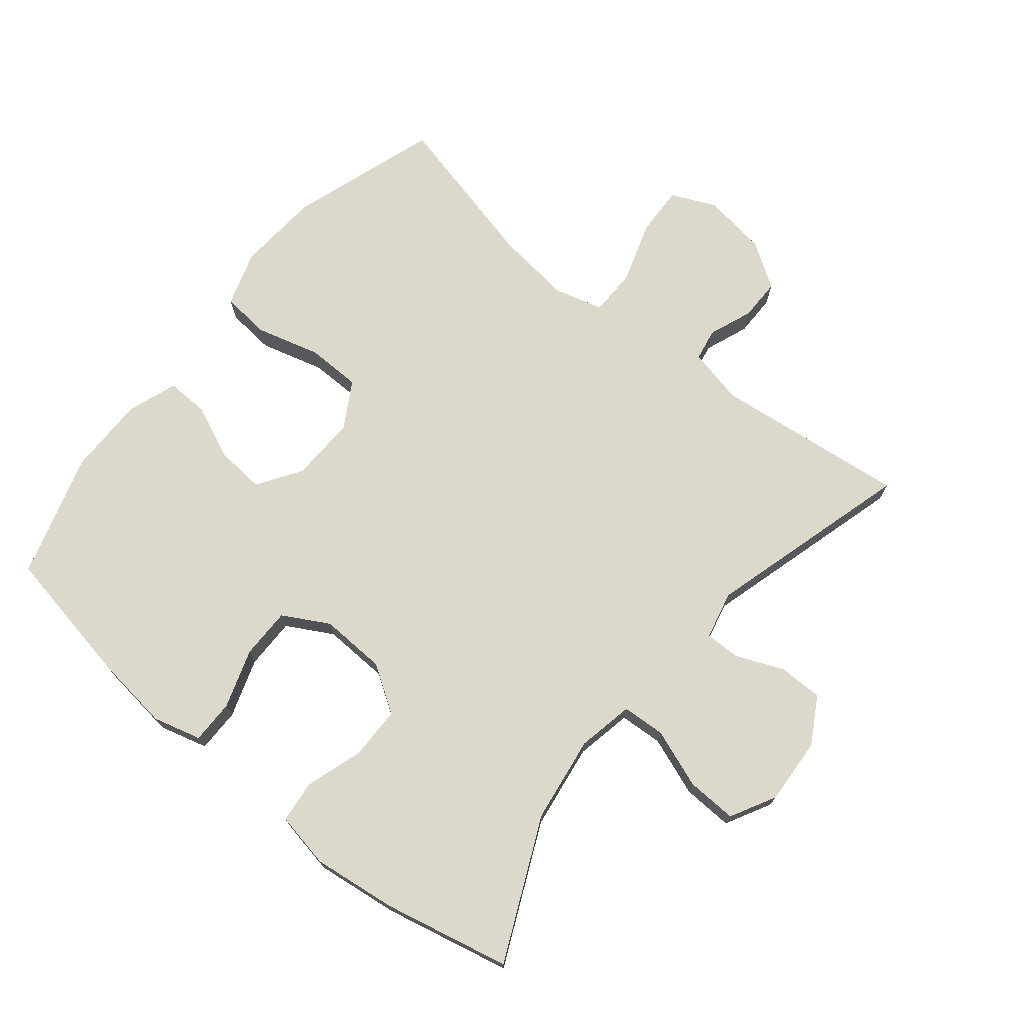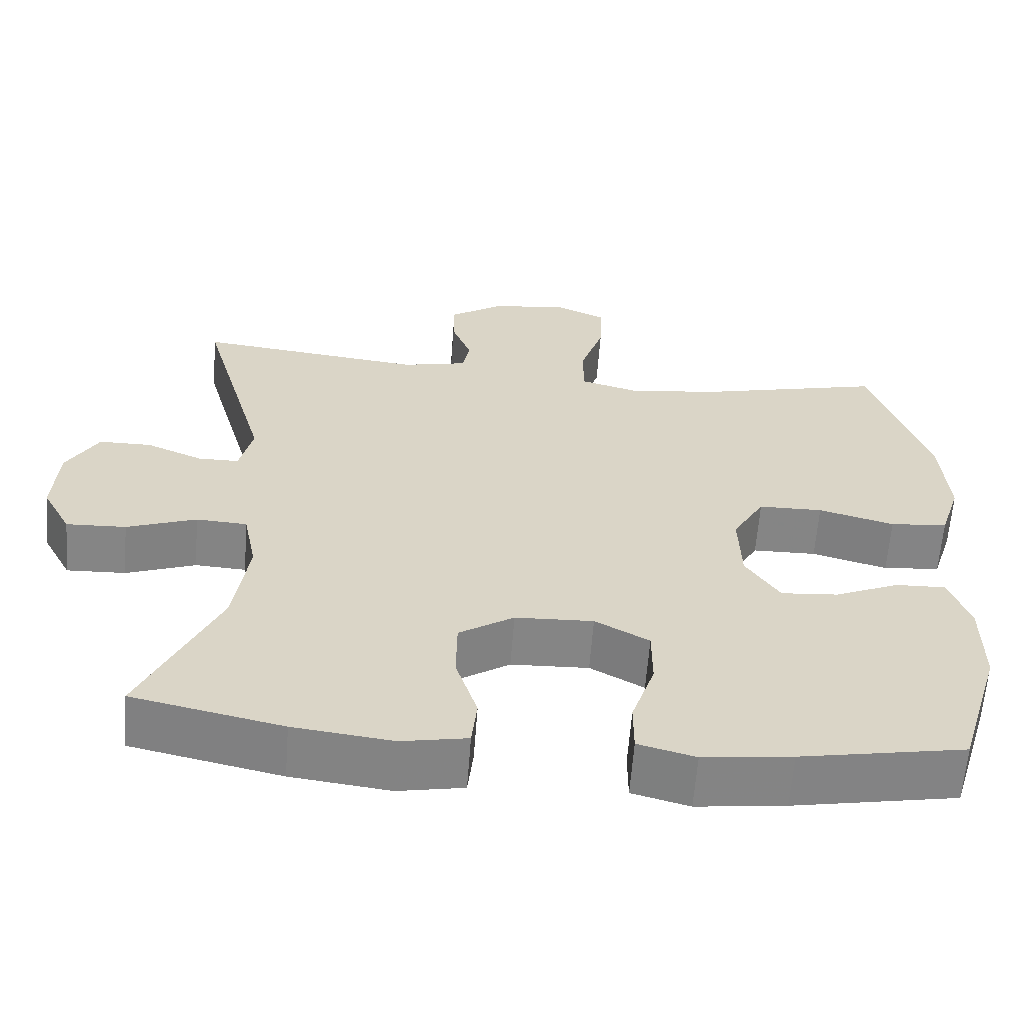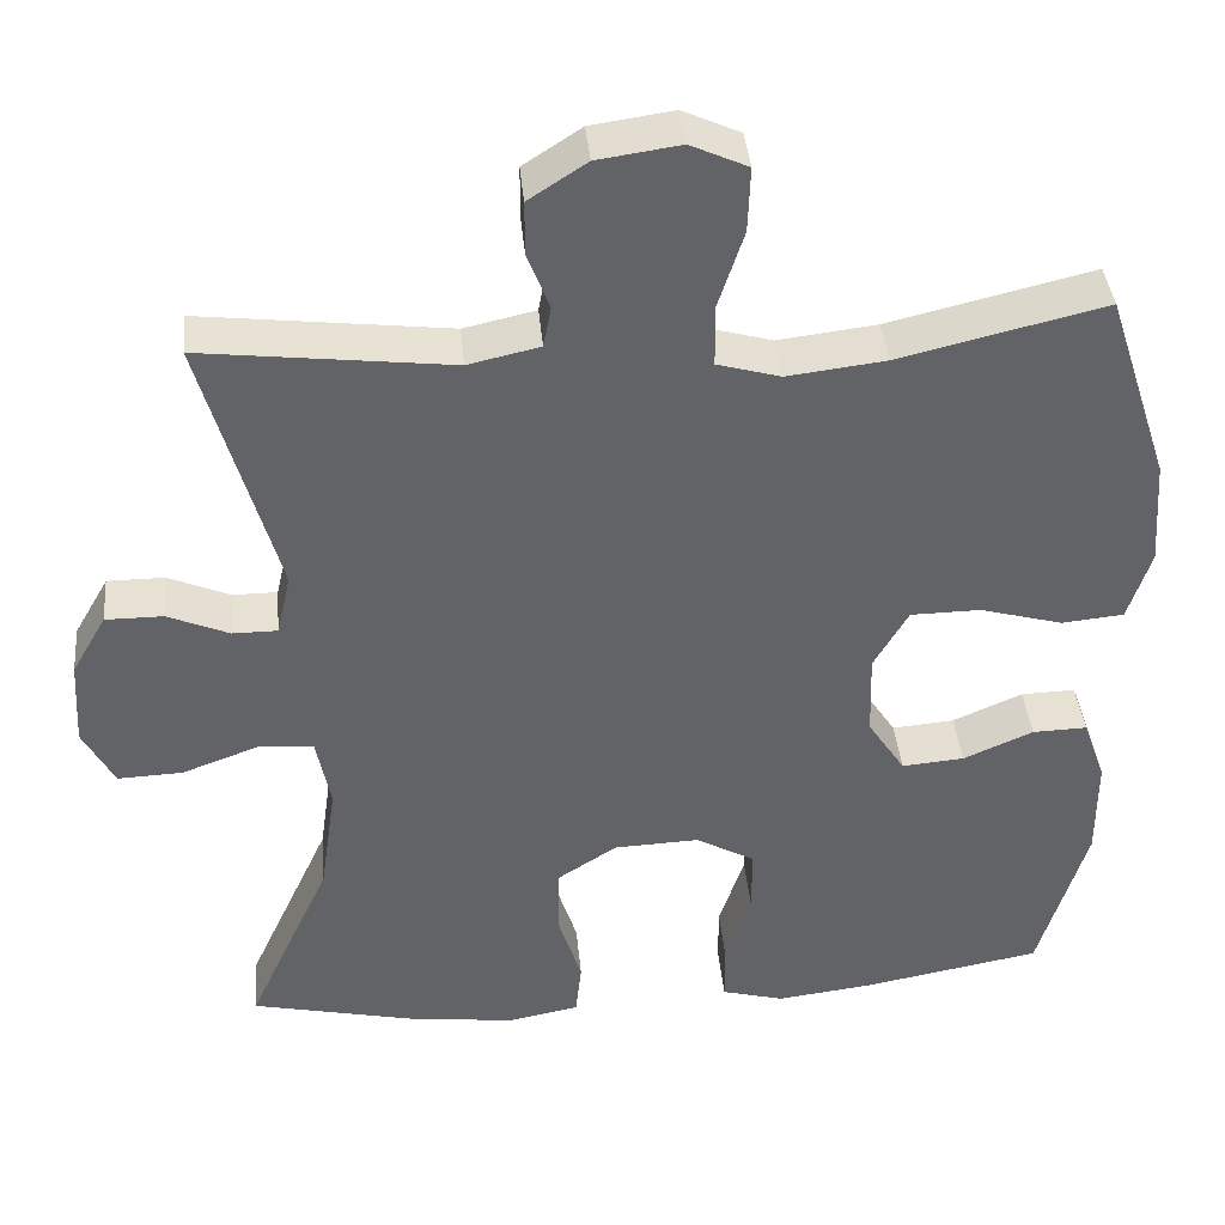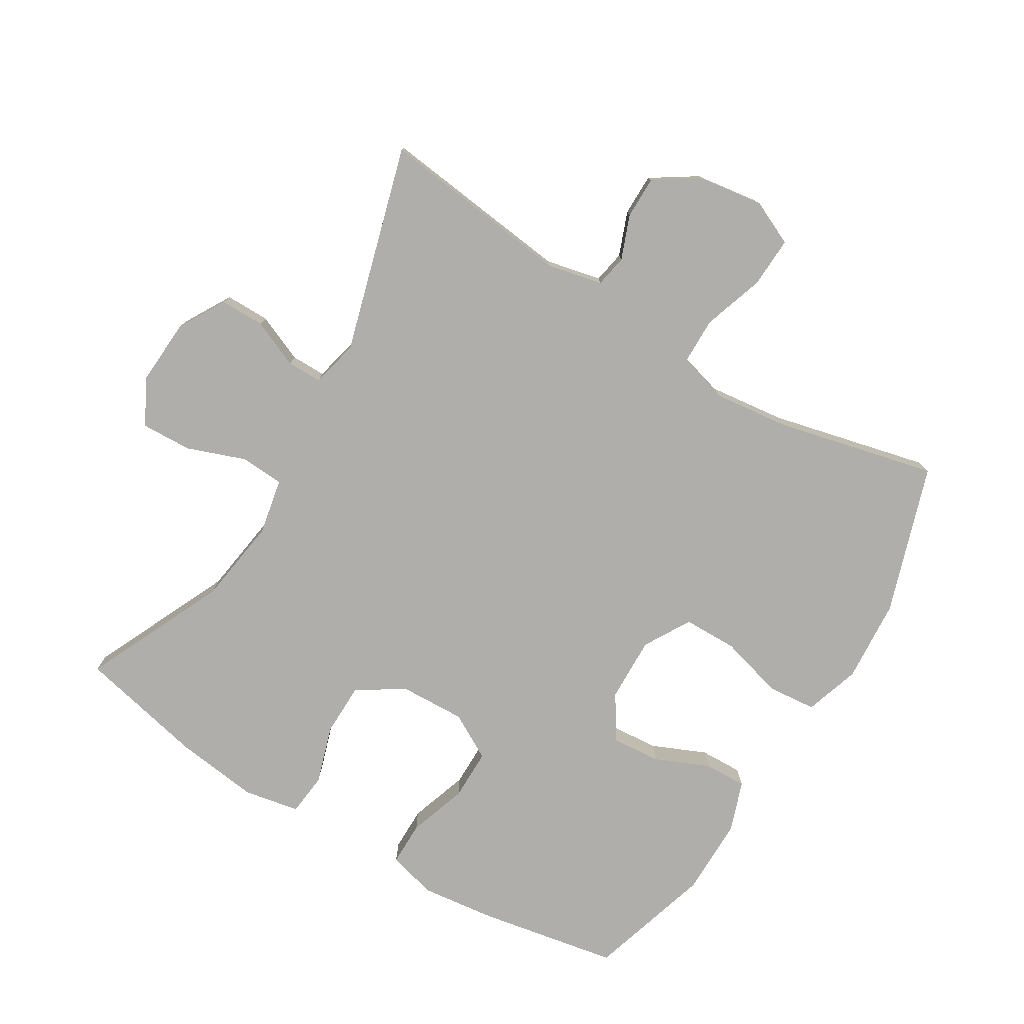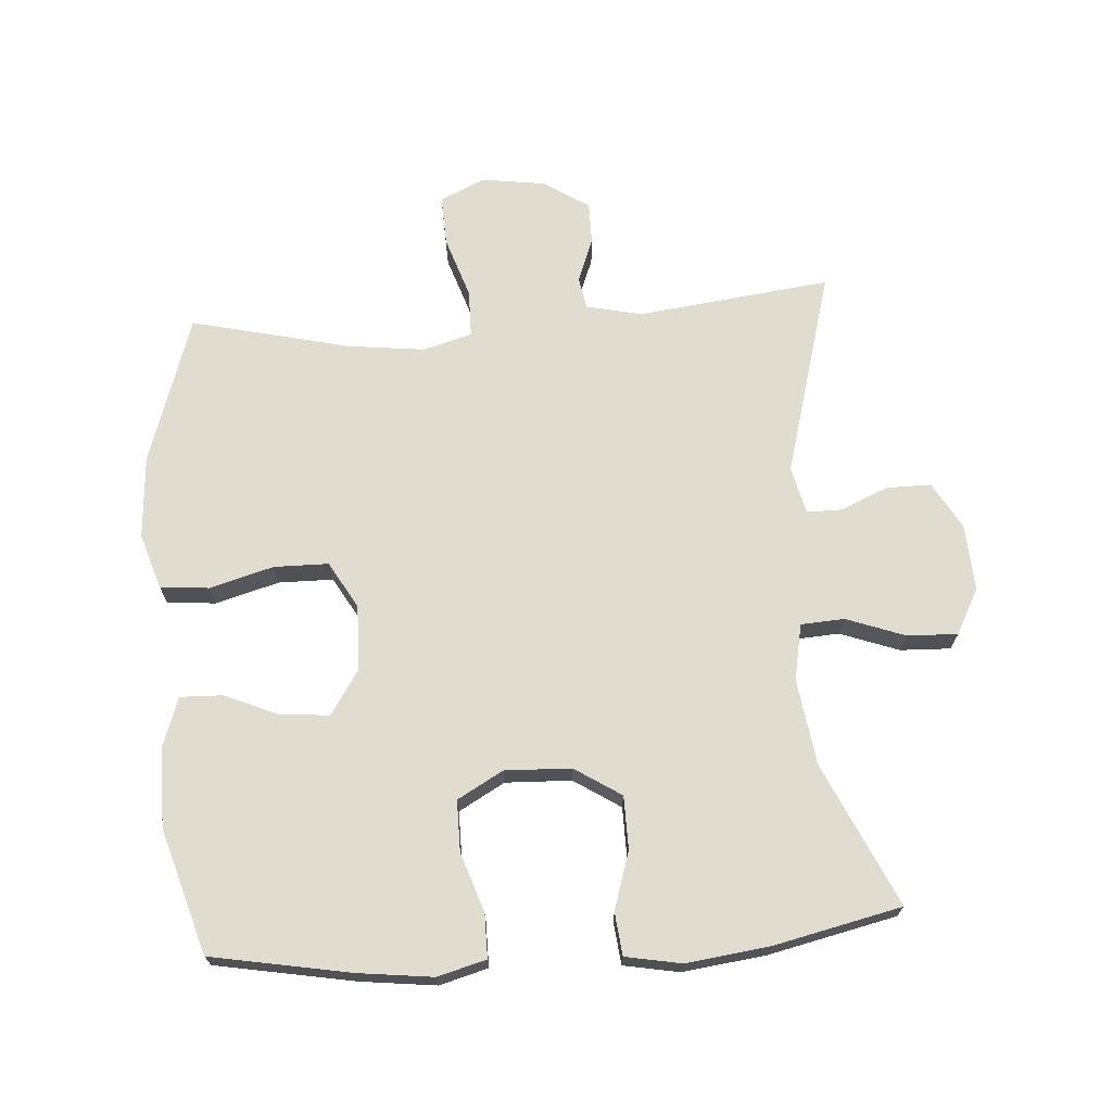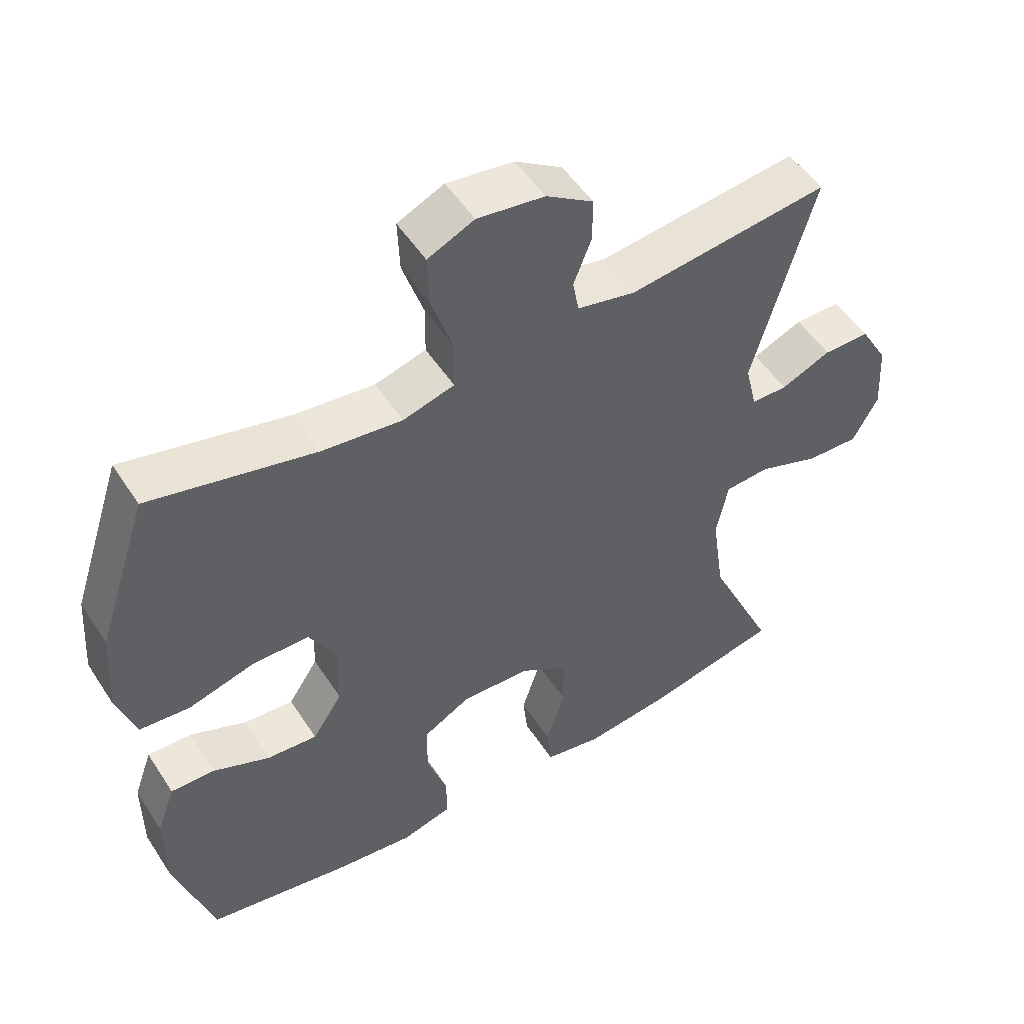
<metadata>
{"format":"obj","ext":"obj","renderer":"f3d","projection":"perspective","resolution":1024,"background":"white","views":[{"elev":72.7,"azim":-140.8,"up":"+Y"},{"elev":-61.6,"azim":-4.3,"up":"+Z"},{"elev":39.4,"azim":-5.3,"up":"+Z"},{"elev":-77.7,"azim":-31.2,"up":"+Y"},{"elev":69.6,"azim":175.9,"up":"+Y"},{"elev":51.7,"azim":147.9,"up":"+Z"}]}
</metadata>
<code>
v -0.5 0.07 0.5
v -0.205 0.07 0.465
v -0.12 0.07 0.484
v -0.111 0.07 0.533
v -0.137 0.07 0.6
v -0.137 0.07 0.664
v -0.068 0.07 0.709
v 0.03 0.07 0.723
v 0.098 0.07 0.692
v 0.095 0.07 0.615
v 0.064 0.07 0.521
v 0.065 0.07 0.449
v 0.14 0.07 0.428
v 0.257 0.07 0.442
v 0.5 0.07 0.5
v 0.575 0.07 0.273
v 0.584 0.07 0.146
v 0.557 0.07 0.062
v 0.483 0.07 0.055
v 0.385 0.07 0.082
v 0.302 0.07 0.081
v 0.261 0.07 0.01
v 0.264 0.07 -0.09
v 0.308 0.07 -0.157
v 0.382 0.07 -0.151
v 0.465 0.07 -0.115
v 0.53 0.07 -0.113
v 0.557 0.07 -0.189
v 0.557 0.07 -0.31
v 0.5 0.07 -0.5
v 0.288 0.07 -0.539
v 0.173 0.07 -0.553
v 0.099 0.07 -0.533
v 0.099 0.07 -0.466
v 0.129 0.07 -0.376
v 0.129 0.07 -0.298
v 0.059 0.07 -0.259
v -0.042 0.07 -0.263
v -0.113 0.07 -0.309
v -0.114 0.07 -0.39
v -0.086 0.07 -0.478
v -0.093 0.07 -0.543
v -0.178 0.07 -0.559
v -0.306 0.07 -0.543
v -0.5 0.07 -0.5
v -0.401 0.07 -0.284
v -0.382 0.07 -0.152
v -0.399 0.07 -0.066
v -0.465 0.07 -0.062
v -0.555 0.07 -0.095
v -0.632 0.07 -0.098
v -0.669 0.07 -0.029
v -0.663 0.07 0.073
v -0.622 0.07 0.144
v -0.554 0.07 0.144
v -0.481 0.07 0.113
v -0.428 0.07 0.113
v -0.411 0.07 0.186
v -0.5 0 0.5
v -0.205 0 0.465
v -0.12 0 0.484
v -0.111 0 0.533
v -0.137 0 0.6
v -0.137 0 0.664
v -0.068 0 0.709
v 0.03 0 0.723
v 0.098 0 0.692
v 0.095 0 0.615
v 0.064 0 0.521
v 0.065 0 0.449
v 0.14 0 0.428
v 0.257 0 0.442
v 0.5 0 0.5
v 0.575 0 0.273
v 0.584 0 0.146
v 0.557 0 0.062
v 0.483 0 0.055
v 0.385 0 0.082
v 0.302 0 0.081
v 0.261 0 0.01
v 0.264 0 -0.09
v 0.308 0 -0.157
v 0.382 0 -0.151
v 0.465 0 -0.115
v 0.53 0 -0.113
v 0.557 0 -0.189
v 0.557 0 -0.31
v 0.5 0 -0.5
v 0.288 0 -0.539
v 0.173 0 -0.553
v 0.099 0 -0.533
v 0.099 0 -0.466
v 0.129 0 -0.376
v 0.129 0 -0.298
v 0.059 0 -0.259
v -0.042 0 -0.263
v -0.113 0 -0.309
v -0.114 0 -0.39
v -0.086 0 -0.478
v -0.093 0 -0.543
v -0.178 0 -0.559
v -0.306 0 -0.543
v -0.5 0 -0.5
v -0.401 0 -0.284
v -0.382 0 -0.152
v -0.399 0 -0.066
v -0.465 0 -0.062
v -0.555 0 -0.095
v -0.632 0 -0.098
v -0.669 0 -0.029
v -0.663 0 0.073
v -0.622 0 0.144
v -0.554 0 0.144
v -0.481 0 0.113
v -0.428 0 0.113
v -0.411 0 0.186
f 53 54 55 56
f 53 56 57
f 52 53 57
f 49 50 51 52
f 48 49 52 57
f 47 48 57 58
f 43 44 45 46
f 43 46 47
f 40 41 42 43
f 39 40 43 47
f 38 39 47 58
f 32 33 34 35
f 32 35 36
f 31 32 36
f 30 31 36
f 29 30 36 37
f 25 26 27 28
f 24 25 28 29
f 17 18 19 20
f 17 20 21
f 14 15 16 17
f 13 14 17 21
f 12 13 21 22
f 8 9 10 11
f 8 11 12
f 7 8 12
f 4 5 6 7
f 3 4 7 12
f 2 3 12 22
f 37 38 58 1
f 24 29 37
f 23 24 37 1
f 1 2 22 23
f 114 113 112 111
f 115 114 111
f 115 111 110
f 110 109 108 107
f 115 110 107 106
f 116 115 106 105
f 104 103 102 101
f 105 104 101
f 101 100 99 98
f 105 101 98 97
f 116 105 97 96
f 93 92 91 90
f 94 93 90
f 94 90 89
f 94 89 88
f 95 94 88 87
f 86 85 84 83
f 87 86 83 82
f 78 77 76 75
f 79 78 75
f 75 74 73 72
f 79 75 72 71
f 80 79 71 70
f 69 68 67 66
f 70 69 66
f 70 66 65
f 65 64 63 62
f 70 65 62 61
f 80 70 61 60
f 59 116 96 95
f 95 87 82
f 59 95 82 81
f 81 80 60 59
f 1 59 60 2
f 2 60 61 3
f 3 61 62 4
f 4 62 63 5
f 5 63 64 6
f 6 64 65 7
f 7 65 66 8
f 8 66 67 9
f 9 67 68 10
f 10 68 69 11
f 11 69 70 12
f 12 70 71 13
f 13 71 72 14
f 14 72 73 15
f 15 73 74 16
f 16 74 75 17
f 17 75 76 18
f 18 76 77 19
f 19 77 78 20
f 20 78 79 21
f 21 79 80 22
f 22 80 81 23
f 23 81 82 24
f 24 82 83 25
f 25 83 84 26
f 26 84 85 27
f 27 85 86 28
f 28 86 87 29
f 29 87 88 30
f 30 88 89 31
f 31 89 90 32
f 32 90 91 33
f 33 91 92 34
f 34 92 93 35
f 35 93 94 36
f 36 94 95 37
f 37 95 96 38
f 38 96 97 39
f 39 97 98 40
f 40 98 99 41
f 41 99 100 42
f 42 100 101 43
f 43 101 102 44
f 44 102 103 45
f 45 103 104 46
f 46 104 105 47
f 47 105 106 48
f 48 106 107 49
f 49 107 108 50
f 50 108 109 51
f 51 109 110 52
f 52 110 111 53
f 53 111 112 54
f 54 112 113 55
f 55 113 114 56
f 56 114 115 57
f 57 115 116 58
f 58 116 59 1

</code>
